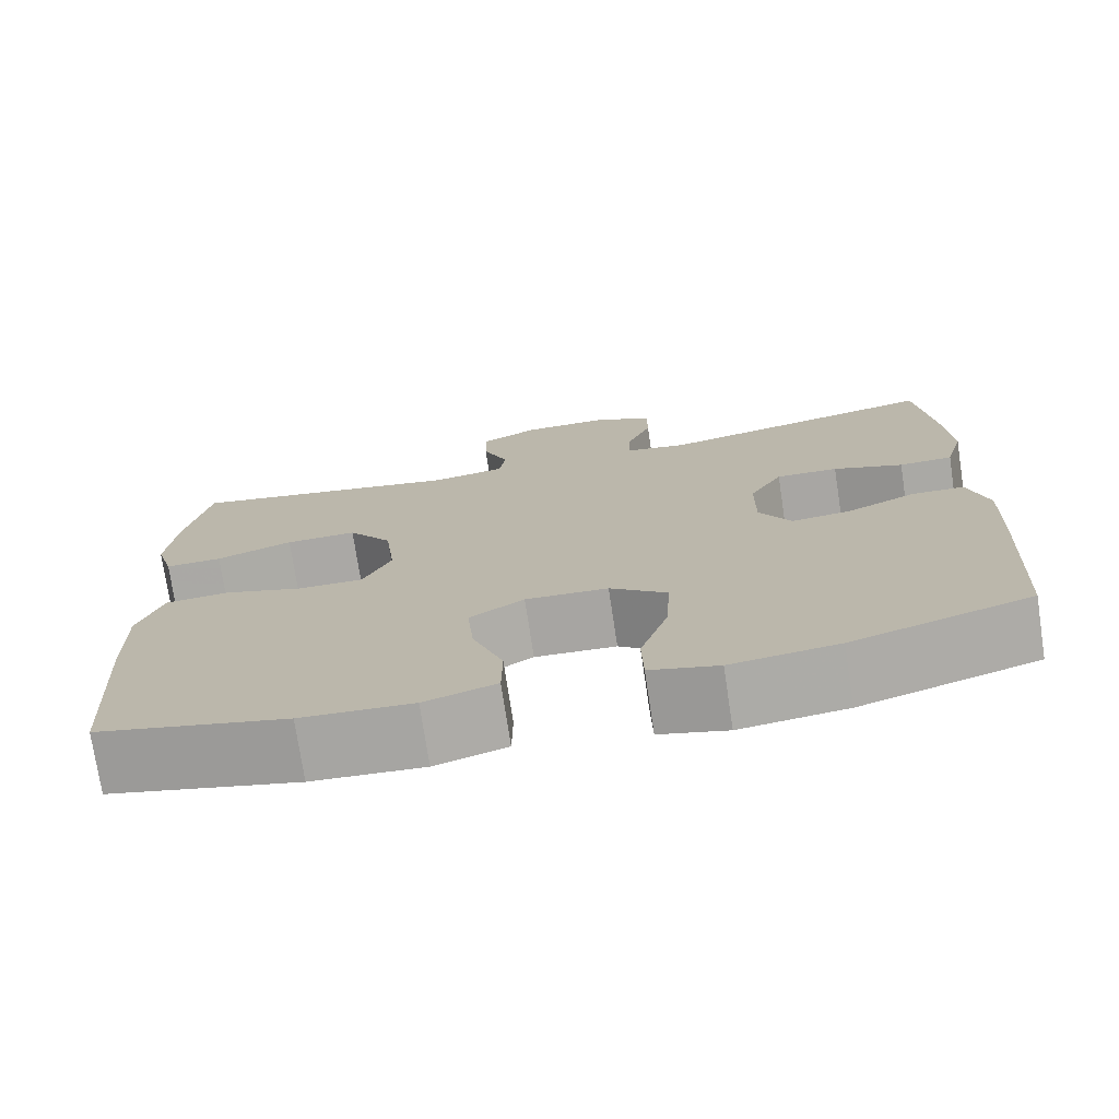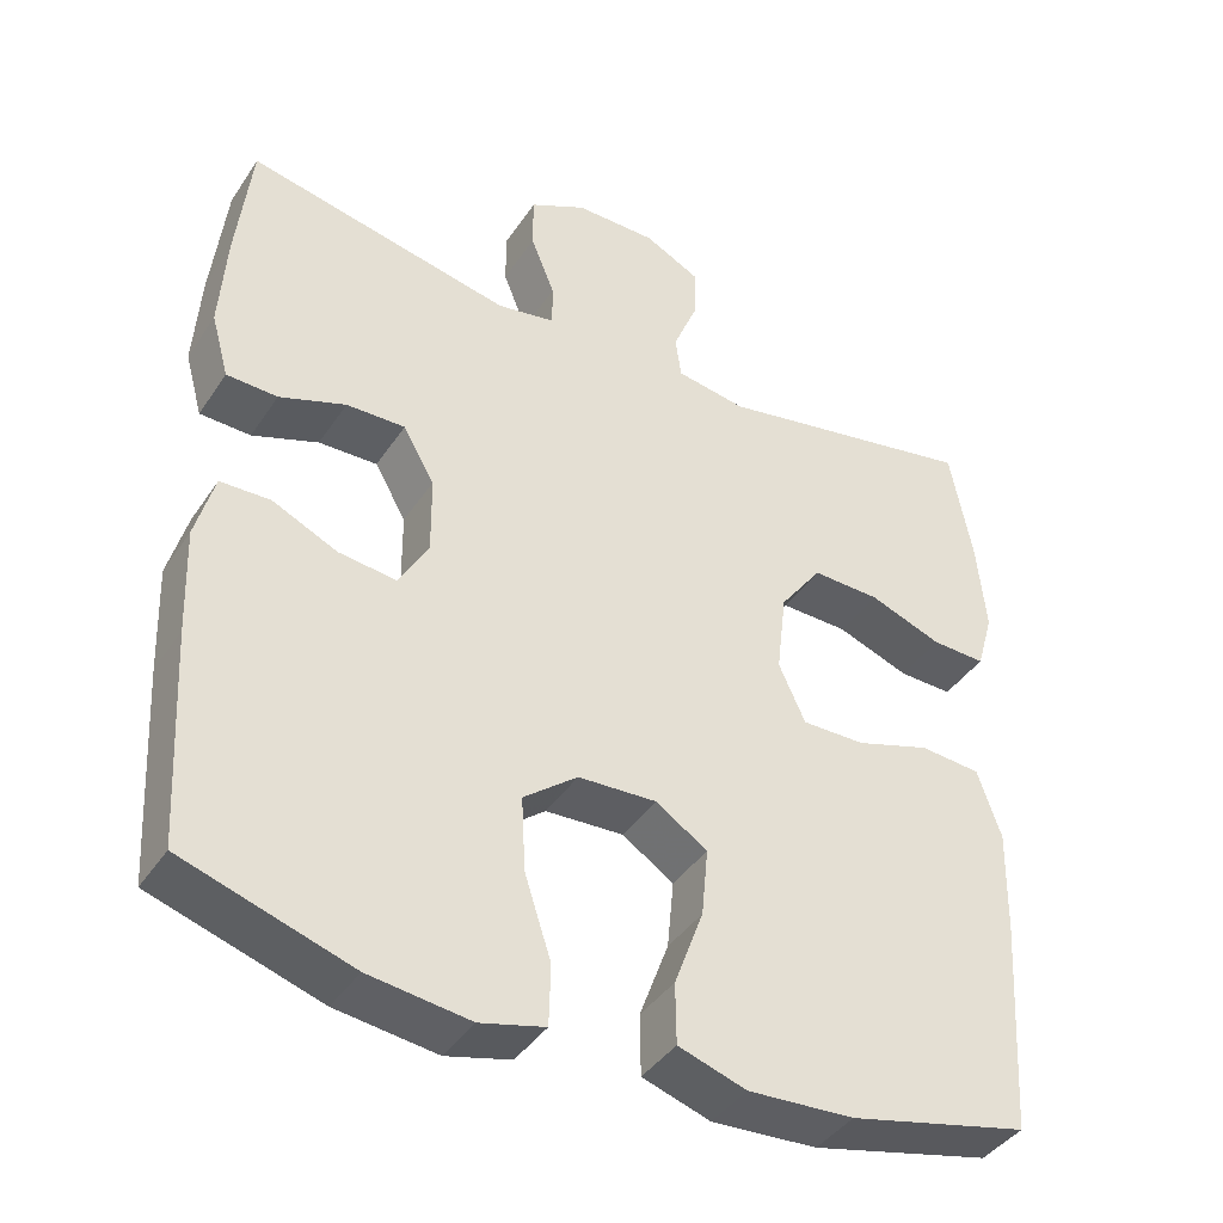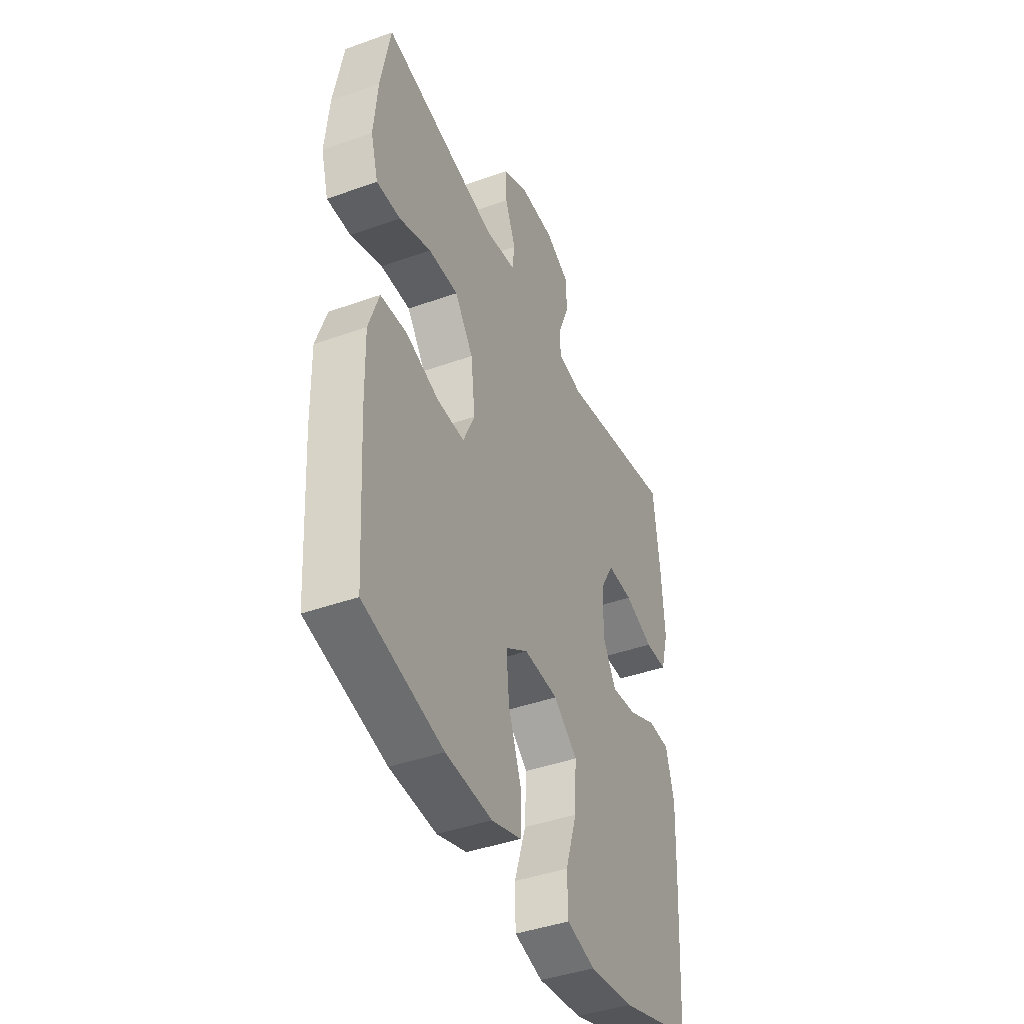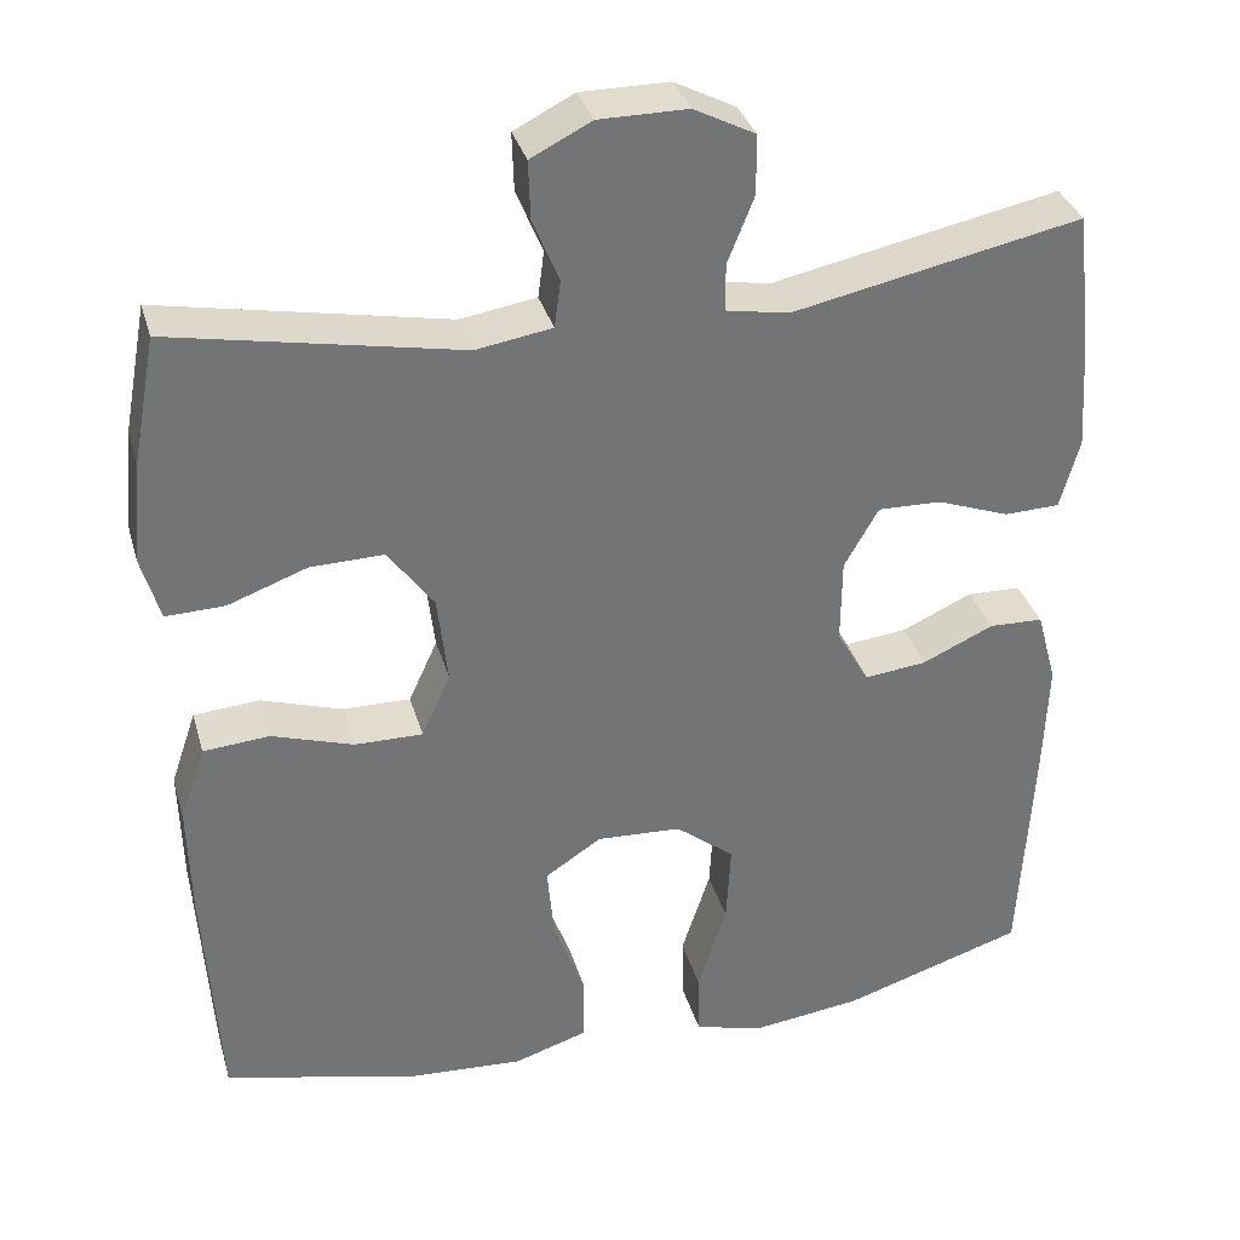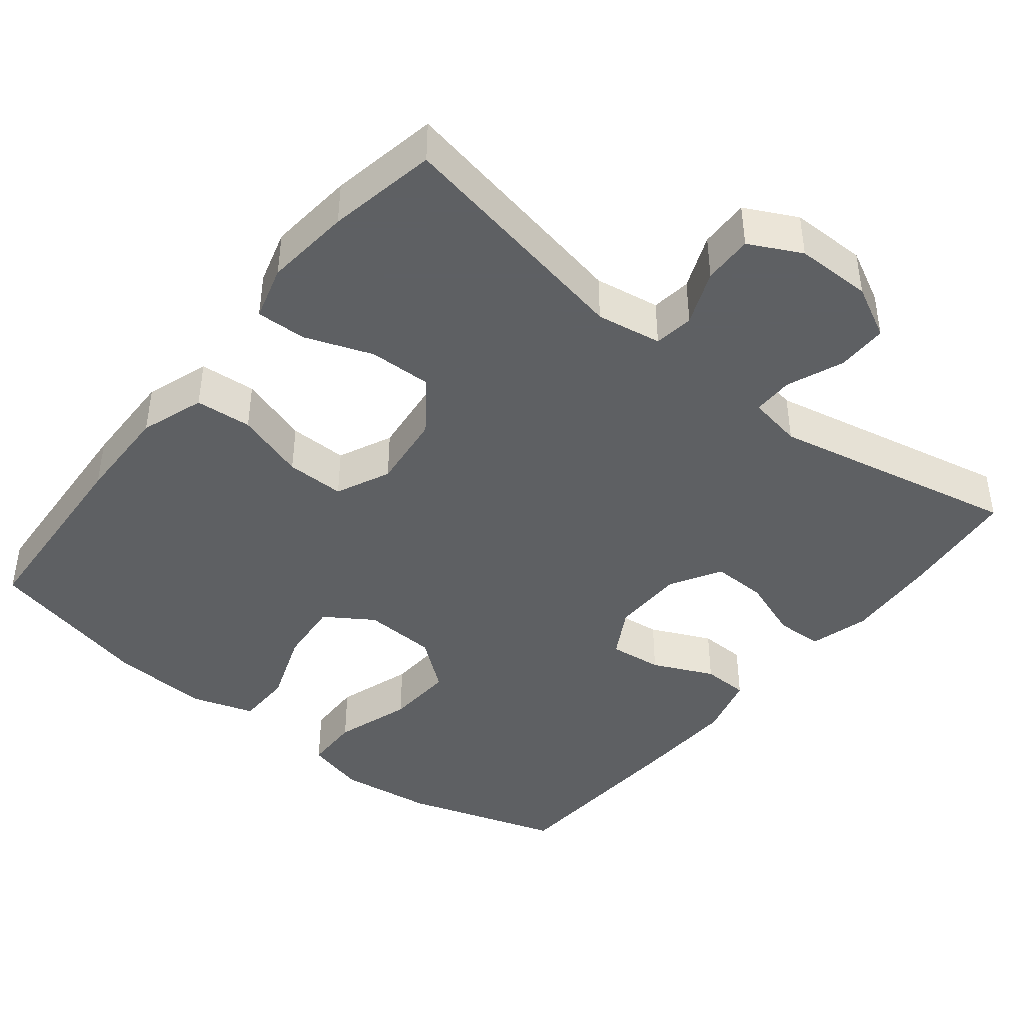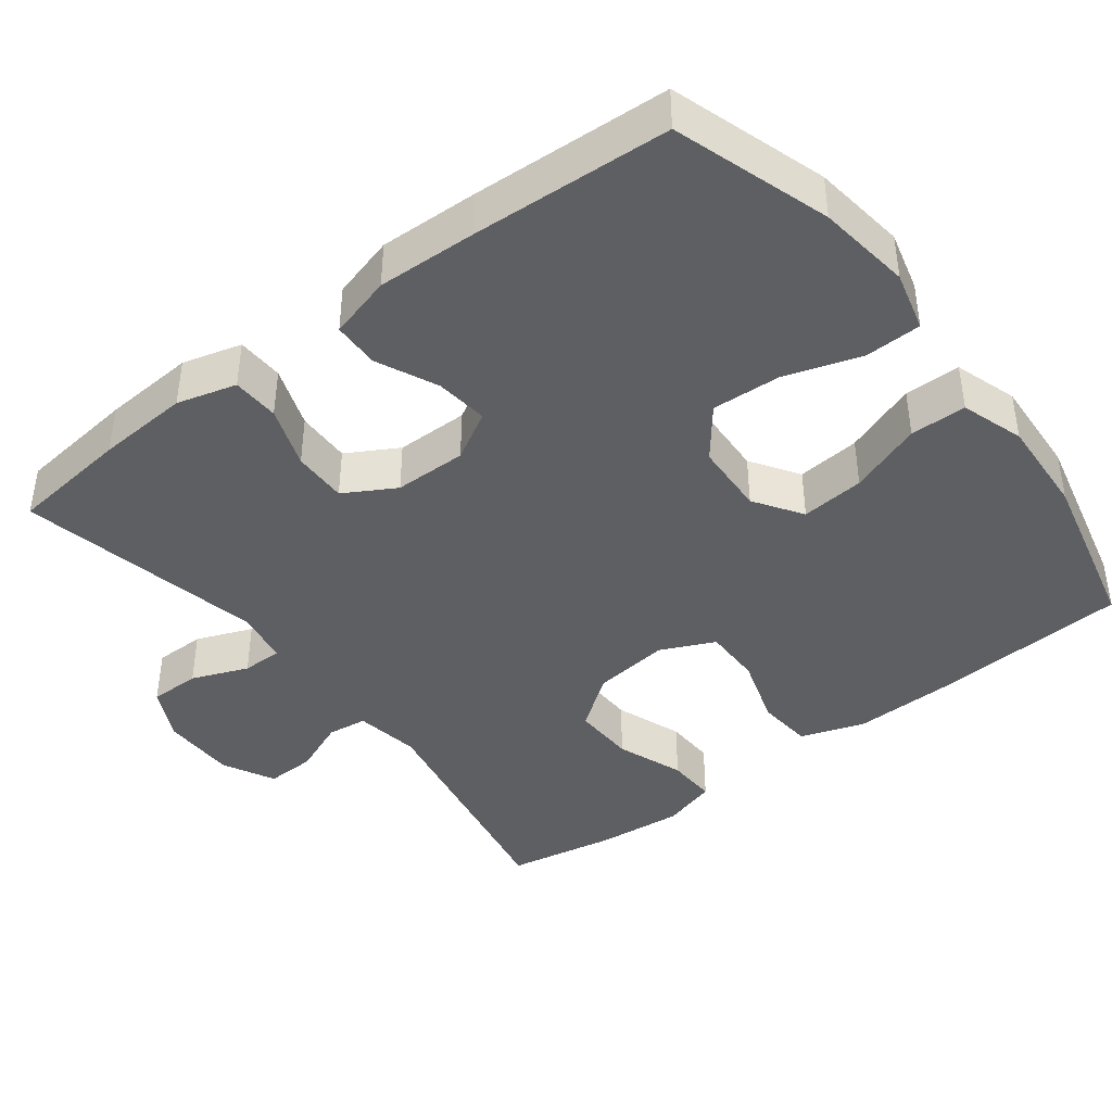
<metadata>
{"format":"obj","ext":"obj","renderer":"f3d","projection":"perspective","resolution":1024,"background":"white","views":[{"elev":-74.8,"azim":8.6,"up":"+Z"},{"elev":-41.0,"azim":149.3,"up":"+Z"},{"elev":-42.3,"azim":-66.8,"up":"+Z"},{"elev":34.1,"azim":-15.4,"up":"+Z"},{"elev":-42.7,"azim":-38.7,"up":"+Y"},{"elev":-41.5,"azim":127.6,"up":"+Y"}]}
</metadata>
<code>
v -0.5 0.07 0.5
v -0.173 0.07 0.437
v -0.086 0.07 0.451
v -0.079 0.07 0.504
v -0.109 0.07 0.577
v -0.111 0.07 0.643
v -0.042 0.07 0.678
v 0.059 0.07 0.678
v 0.129 0.07 0.642
v 0.129 0.07 0.574
v 0.099 0.07 0.499
v 0.099 0.07 0.445
v 0.171 0.07 0.432
v 0.5 0.07 0.5
v 0.518 0.07 0.34
v 0.526 0.07 0.217
v 0.504 0.07 0.138
v 0.441 0.07 0.136
v 0.359 0.07 0.166
v 0.286 0.07 0.168
v 0.247 0.07 0.1
v 0.246 0.07 0.003
v 0.283 0.07 -0.062
v 0.354 0.07 -0.054
v 0.435 0.07 -0.017
v 0.497 0.07 -0.019
v 0.52 0.07 -0.103
v 0.515 0.07 -0.235
v 0.5 0.07 -0.5
v 0.292 0.07 -0.566
v 0.167 0.07 -0.582
v 0.087 0.07 -0.561
v 0.085 0.07 -0.486
v 0.118 0.07 -0.384
v 0.123 0.07 -0.292
v 0.056 0.07 -0.239
v -0.041 0.07 -0.234
v -0.105 0.07 -0.276
v -0.097 0.07 -0.361
v -0.061 0.07 -0.459
v -0.062 0.07 -0.534
v -0.146 0.07 -0.561
v -0.277 0.07 -0.553
v -0.5 0.07 -0.5
v -0.517 0.07 -0.232
v -0.52 0.07 -0.101
v -0.491 0.07 -0.016
v -0.416 0.07 -0.01
v -0.323 0.07 -0.04
v -0.245 0.07 -0.041
v -0.212 0.07 0.031
v -0.224 0.07 0.133
v -0.276 0.07 0.204
v -0.36 0.07 0.202
v -0.45 0.07 0.169
v -0.517 0.07 0.167
v -0.538 0.07 0.24
v -0.527 0.07 0.355
v -0.5 0 0.5
v -0.173 0 0.437
v -0.086 0 0.451
v -0.079 0 0.504
v -0.109 0 0.577
v -0.111 0 0.643
v -0.042 0 0.678
v 0.059 0 0.678
v 0.129 0 0.642
v 0.129 0 0.574
v 0.099 0 0.499
v 0.099 0 0.445
v 0.171 0 0.432
v 0.5 0 0.5
v 0.518 0 0.34
v 0.526 0 0.217
v 0.504 0 0.138
v 0.441 0 0.136
v 0.359 0 0.166
v 0.286 0 0.168
v 0.247 0 0.1
v 0.246 0 0.003
v 0.283 0 -0.062
v 0.354 0 -0.054
v 0.435 0 -0.017
v 0.497 0 -0.019
v 0.52 0 -0.103
v 0.515 0 -0.235
v 0.5 0 -0.5
v 0.292 0 -0.566
v 0.167 0 -0.582
v 0.087 0 -0.561
v 0.085 0 -0.486
v 0.118 0 -0.384
v 0.123 0 -0.292
v 0.056 0 -0.239
v -0.041 0 -0.234
v -0.105 0 -0.276
v -0.097 0 -0.361
v -0.061 0 -0.459
v -0.062 0 -0.534
v -0.146 0 -0.561
v -0.277 0 -0.553
v -0.5 0 -0.5
v -0.517 0 -0.232
v -0.52 0 -0.101
v -0.491 0 -0.016
v -0.416 0 -0.01
v -0.323 0 -0.04
v -0.245 0 -0.041
v -0.212 0 0.031
v -0.224 0 0.133
v -0.276 0 0.204
v -0.36 0 0.202
v -0.45 0 0.169
v -0.517 0 0.167
v -0.538 0 0.24
v -0.527 0 0.355
f 57 58 1 2
f 54 55 56 57
f 53 54 57 2
f 52 53 2 3
f 51 52 3
f 46 47 48 49
f 46 49 50
f 45 46 50
f 44 45 50
f 43 44 50
f 42 43 50 51
f 39 40 41 42
f 38 39 42 51
f 31 32 33 34
f 31 34 35
f 30 31 35
f 29 30 35
f 28 29 35 36
f 24 25 26 27
f 23 24 27 28
f 16 17 18 19
f 16 19 20
f 13 14 15 16
f 12 13 16 20
f 8 9 10 11
f 8 11 12
f 7 8 12
f 4 5 6 7
f 3 4 7 12
f 37 38 51 3
f 23 28 36 37
f 22 23 37 3
f 3 12 20 21
f 3 21 22
f 60 59 116 115
f 115 114 113 112
f 60 115 112 111
f 61 60 111 110
f 61 110 109
f 107 106 105 104
f 108 107 104
f 108 104 103
f 108 103 102
f 108 102 101
f 109 108 101 100
f 100 99 98 97
f 109 100 97 96
f 92 91 90 89
f 93 92 89
f 93 89 88
f 93 88 87
f 94 93 87 86
f 85 84 83 82
f 86 85 82 81
f 77 76 75 74
f 78 77 74
f 74 73 72 71
f 78 74 71 70
f 69 68 67 66
f 70 69 66
f 70 66 65
f 65 64 63 62
f 70 65 62 61
f 61 109 96 95
f 95 94 86 81
f 61 95 81 80
f 79 78 70 61
f 80 79 61
f 1 59 60 2
f 2 60 61 3
f 3 61 62 4
f 4 62 63 5
f 5 63 64 6
f 6 64 65 7
f 7 65 66 8
f 8 66 67 9
f 9 67 68 10
f 10 68 69 11
f 11 69 70 12
f 12 70 71 13
f 13 71 72 14
f 14 72 73 15
f 15 73 74 16
f 16 74 75 17
f 17 75 76 18
f 18 76 77 19
f 19 77 78 20
f 20 78 79 21
f 21 79 80 22
f 22 80 81 23
f 23 81 82 24
f 24 82 83 25
f 25 83 84 26
f 26 84 85 27
f 27 85 86 28
f 28 86 87 29
f 29 87 88 30
f 30 88 89 31
f 31 89 90 32
f 32 90 91 33
f 33 91 92 34
f 34 92 93 35
f 35 93 94 36
f 36 94 95 37
f 37 95 96 38
f 38 96 97 39
f 39 97 98 40
f 40 98 99 41
f 41 99 100 42
f 42 100 101 43
f 43 101 102 44
f 44 102 103 45
f 45 103 104 46
f 46 104 105 47
f 47 105 106 48
f 48 106 107 49
f 49 107 108 50
f 50 108 109 51
f 51 109 110 52
f 52 110 111 53
f 53 111 112 54
f 54 112 113 55
f 55 113 114 56
f 56 114 115 57
f 57 115 116 58
f 58 116 59 1

</code>
